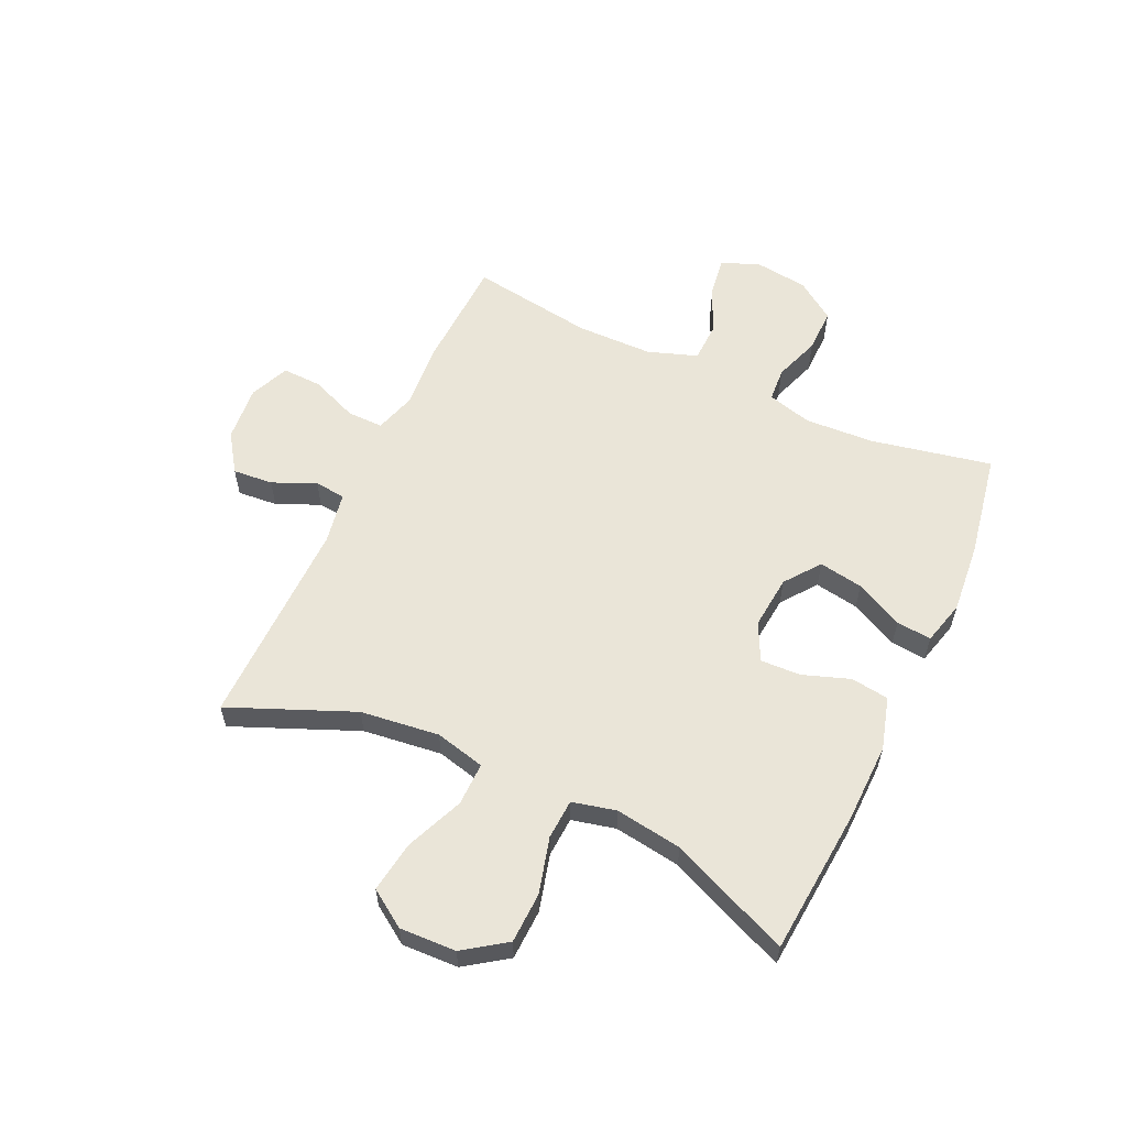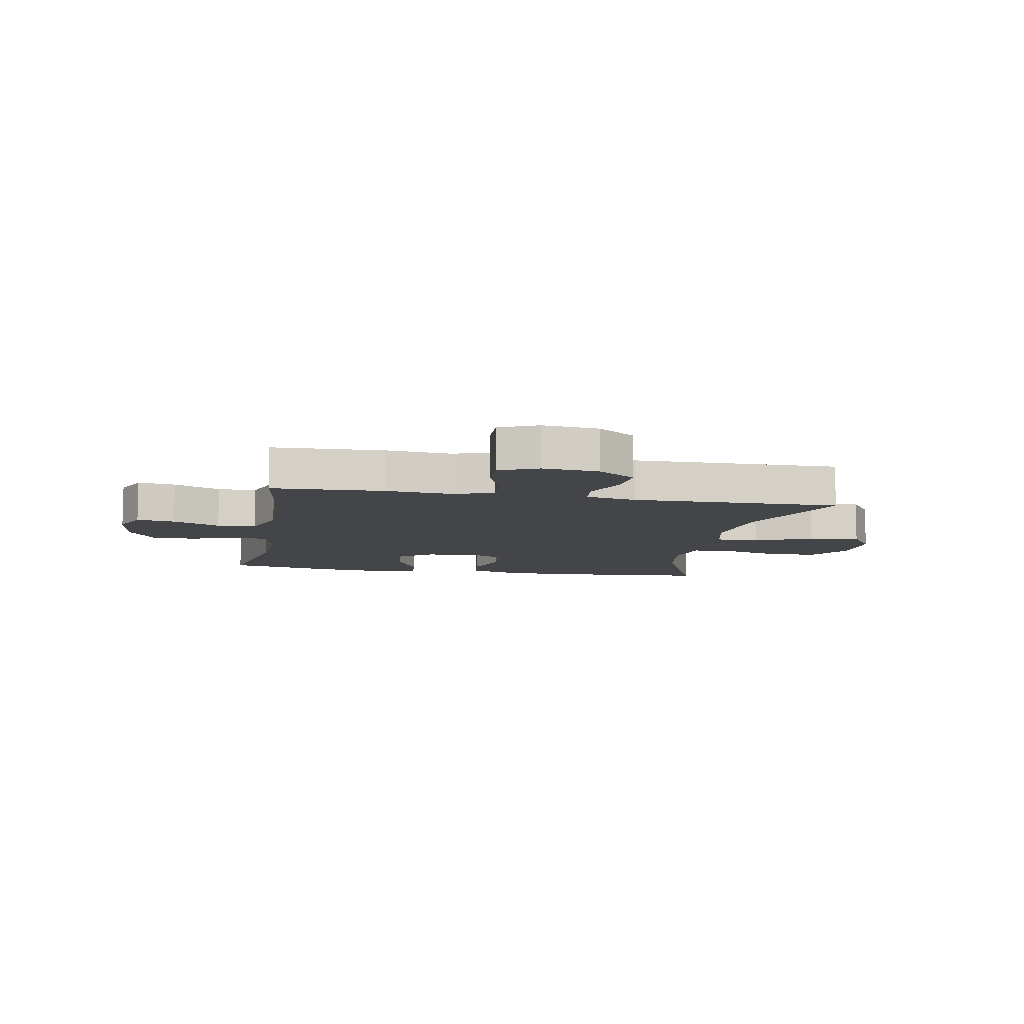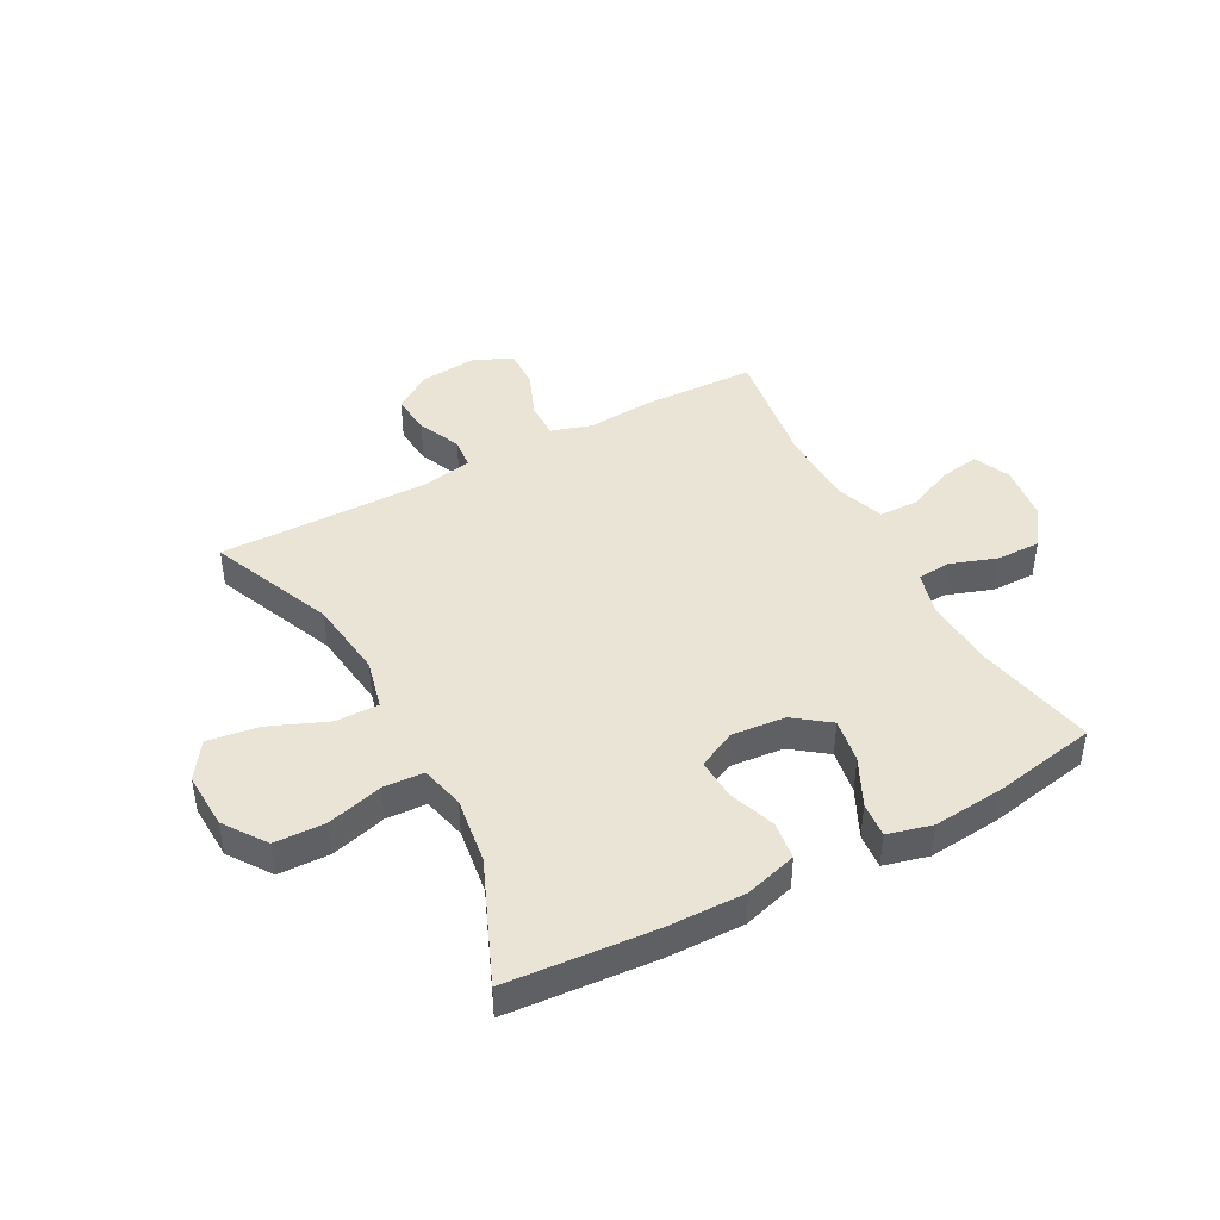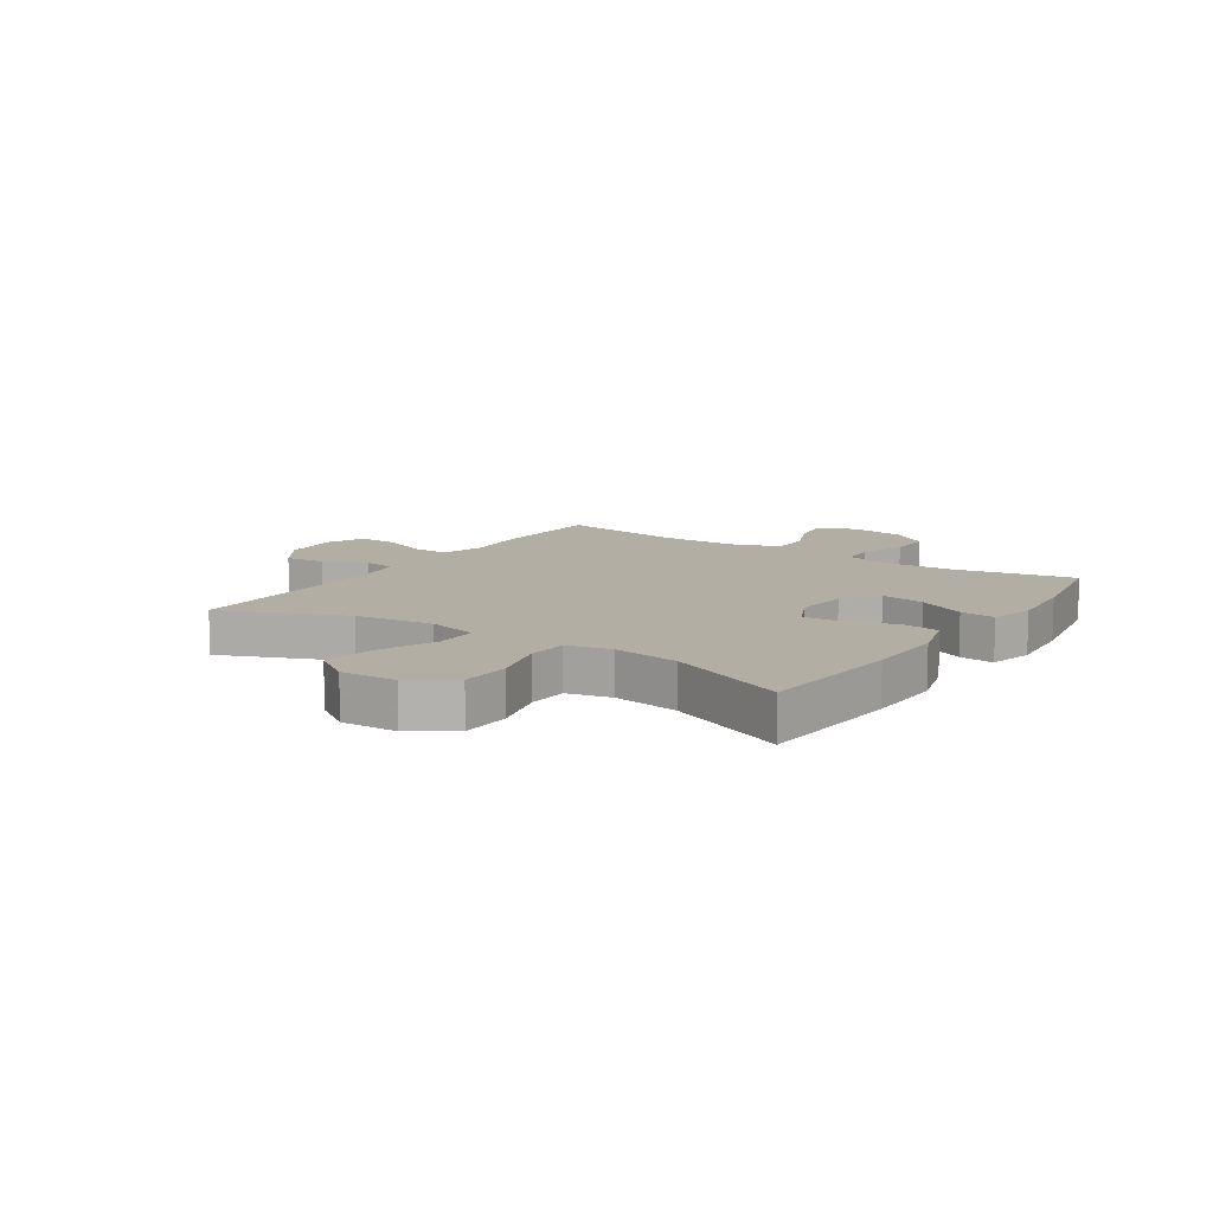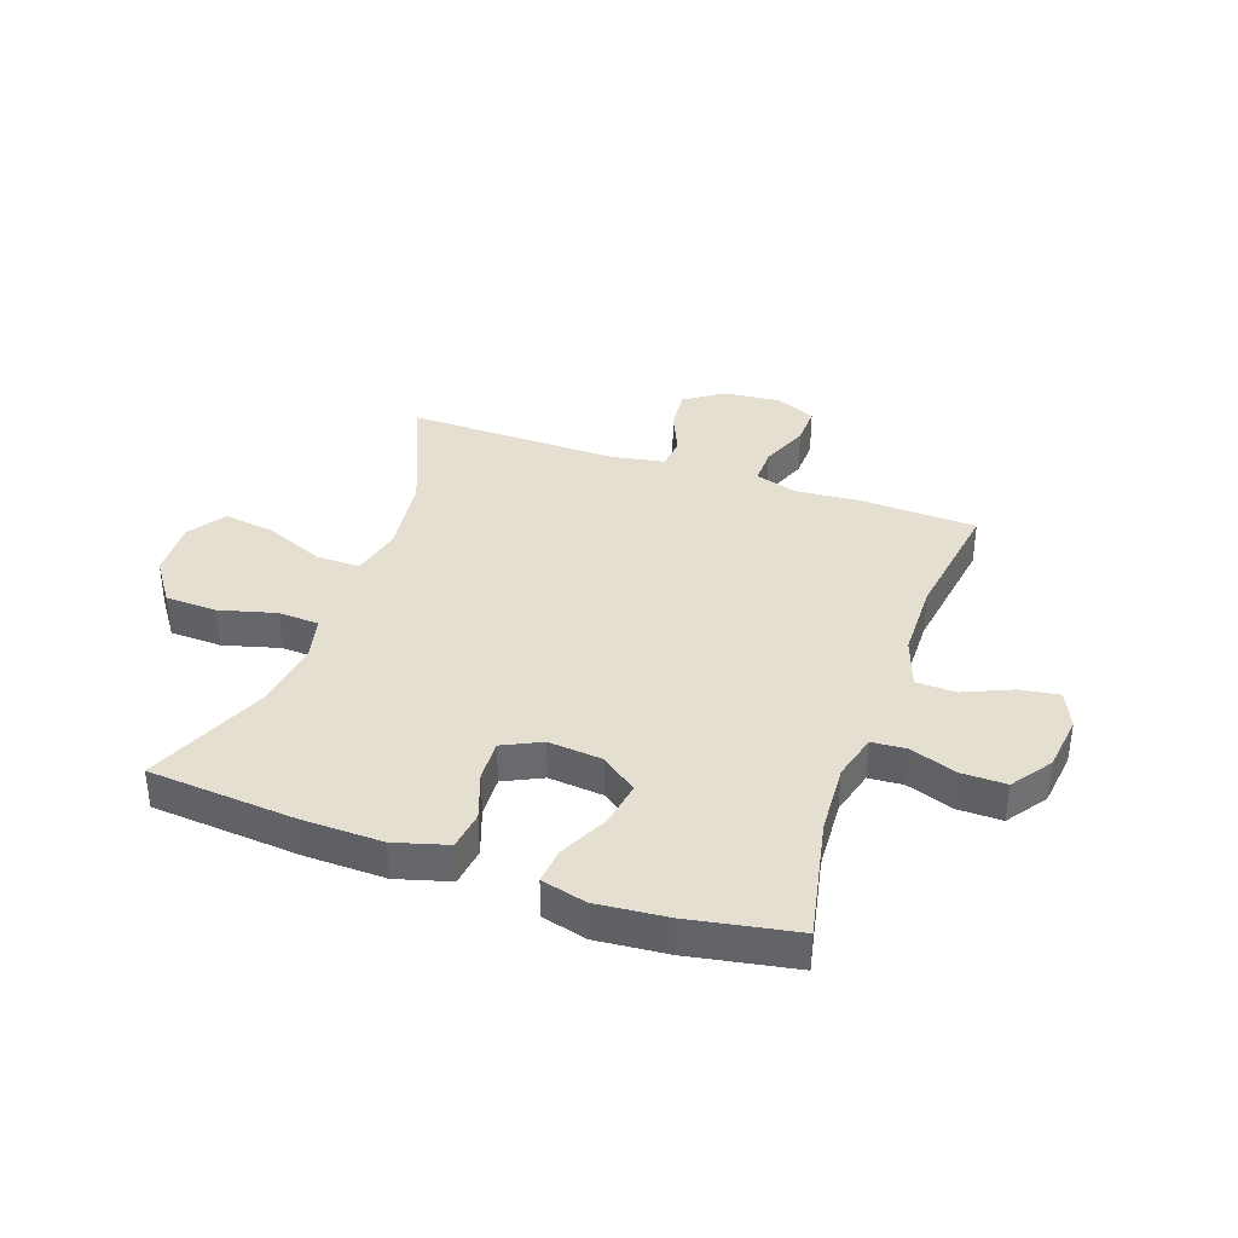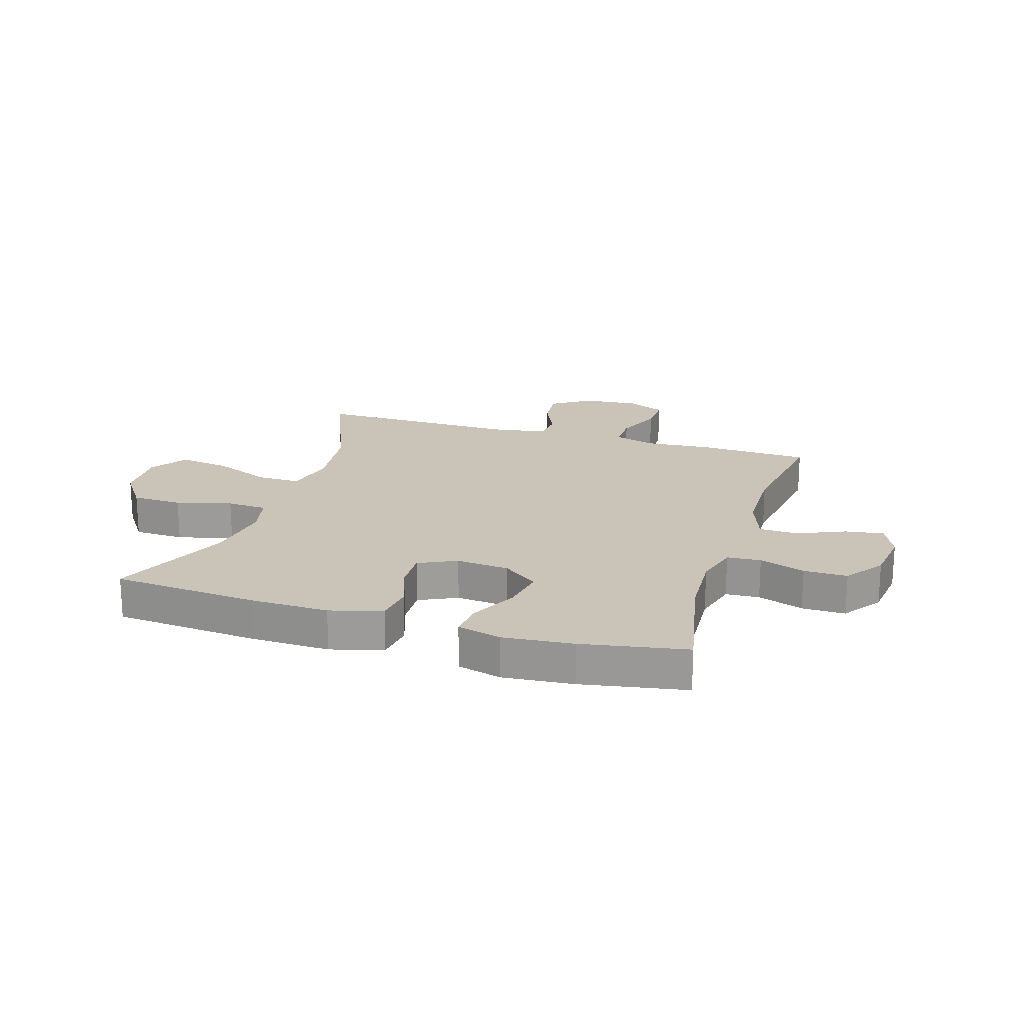
<metadata>
{"format":"obj","ext":"obj","renderer":"f3d","projection":"perspective","resolution":1024,"background":"white","views":[{"elev":58.7,"azim":-65.1,"up":"+Y"},{"elev":-9.1,"azim":169.6,"up":"+Y"},{"elev":43.7,"azim":-28.4,"up":"+Y"},{"elev":11.0,"azim":-56.2,"up":"+Y"},{"elev":37.4,"azim":19.3,"up":"+Y"},{"elev":20.0,"azim":17.3,"up":"+Y"}]}
</metadata>
<code>
v 0.5 0.07 -0.5
v 0.303 0.07 -0.508
v 0.189 0.07 -0.499
v 0.117 0.07 -0.521
v 0.118 0.07 -0.584
v 0.151 0.07 -0.666
v 0.153 0.07 -0.734
v 0.085 0.07 -0.764
v -0.013 0.07 -0.755
v -0.079 0.07 -0.71
v -0.073 0.07 -0.64
v -0.04 0.07 -0.565
v -0.046 0.07 -0.511
v -0.136 0.07 -0.495
v -0.5 0.07 -0.5
v -0.41 0.07 -0.285
v -0.393 0.07 -0.148
v -0.414 0.07 -0.061
v -0.489 0.07 -0.062
v -0.59 0.07 -0.104
v -0.679 0.07 -0.117
v -0.722 0.07 -0.053
v -0.718 0.07 0.045
v -0.667 0.07 0.118
v -0.579 0.07 0.121
v -0.482 0.07 0.095
v -0.412 0.07 0.099
v -0.394 0.07 0.175
v -0.411 0.07 0.291
v -0.5 0.07 0.5
v -0.246 0.07 0.521
v -0.109 0.07 0.524
v -0.018 0.07 0.498
v -0.009 0.07 0.432
v -0.038 0.07 0.35
v -0.041 0.07 0.28
v 0.025 0.07 0.248
v 0.118 0.07 0.257
v 0.179 0.07 0.303
v 0.166 0.07 0.38
v 0.125 0.07 0.463
v 0.119 0.07 0.524
v 0.196 0.07 0.544
v 0.318 0.07 0.533
v 0.5 0.07 0.5
v 0.457 0.07 0.291
v 0.45 0.07 0.17
v 0.471 0.07 0.092
v 0.53 0.07 0.088
v 0.61 0.07 0.116
v 0.686 0.07 0.117
v 0.734 0.07 0.049
v 0.746 0.07 -0.047
v 0.718 0.07 -0.11
v 0.651 0.07 -0.1
v 0.568 0.07 -0.064
v 0.5 0.07 -0.066
v 0.47 0.07 -0.152
v 0.468 0.07 -0.285
v 0.5 0 -0.5
v 0.303 0 -0.508
v 0.189 0 -0.499
v 0.117 0 -0.521
v 0.118 0 -0.584
v 0.151 0 -0.666
v 0.153 0 -0.734
v 0.085 0 -0.764
v -0.013 0 -0.755
v -0.079 0 -0.71
v -0.073 0 -0.64
v -0.04 0 -0.565
v -0.046 0 -0.511
v -0.136 0 -0.495
v -0.5 0 -0.5
v -0.41 0 -0.285
v -0.393 0 -0.148
v -0.414 0 -0.061
v -0.489 0 -0.062
v -0.59 0 -0.104
v -0.679 0 -0.117
v -0.722 0 -0.053
v -0.718 0 0.045
v -0.667 0 0.118
v -0.579 0 0.121
v -0.482 0 0.095
v -0.412 0 0.099
v -0.394 0 0.175
v -0.411 0 0.291
v -0.5 0 0.5
v -0.246 0 0.521
v -0.109 0 0.524
v -0.018 0 0.498
v -0.009 0 0.432
v -0.038 0 0.35
v -0.041 0 0.28
v 0.025 0 0.248
v 0.118 0 0.257
v 0.179 0 0.303
v 0.166 0 0.38
v 0.125 0 0.463
v 0.119 0 0.524
v 0.196 0 0.544
v 0.318 0 0.533
v 0.5 0 0.5
v 0.457 0 0.291
v 0.45 0 0.17
v 0.471 0 0.092
v 0.53 0 0.088
v 0.61 0 0.116
v 0.686 0 0.117
v 0.734 0 0.049
v 0.746 0 -0.047
v 0.718 0 -0.11
v 0.651 0 -0.1
v 0.568 0 -0.064
v 0.5 0 -0.066
v 0.47 0 -0.152
v 0.468 0 -0.285
f 53 54 55 56
f 53 56 57
f 52 53 57
f 49 50 51 52
f 48 49 52 57
f 47 48 57 58
f 43 44 45 46
f 43 46 47
f 40 41 42 43
f 39 40 43 47
f 38 39 47 58
f 32 33 34 35
f 32 35 36
f 29 30 31 32
f 28 29 32 36
f 27 28 36 37
f 23 24 25 26
f 23 26 27
f 22 23 27
f 19 20 21 22
f 18 19 22 27
f 17 18 27 37
f 14 15 16
f 13 14 16 17
f 9 10 11 12
f 9 12 13
f 8 9 13
f 5 6 7 8
f 4 5 8 13
f 3 4 13 17
f 59 1 2 3
f 37 38 58 59
f 3 17 37 59
f 115 114 113 112
f 116 115 112
f 116 112 111
f 111 110 109 108
f 116 111 108 107
f 117 116 107 106
f 105 104 103 102
f 106 105 102
f 102 101 100 99
f 106 102 99 98
f 117 106 98 97
f 94 93 92 91
f 95 94 91
f 91 90 89 88
f 95 91 88 87
f 96 95 87 86
f 85 84 83 82
f 86 85 82
f 86 82 81
f 81 80 79 78
f 86 81 78 77
f 96 86 77 76
f 75 74 73
f 76 75 73 72
f 71 70 69 68
f 72 71 68
f 72 68 67
f 67 66 65 64
f 72 67 64 63
f 76 72 63 62
f 62 61 60 118
f 118 117 97 96
f 118 96 76 62
f 1 60 61 2
f 2 61 62 3
f 3 62 63 4
f 4 63 64 5
f 5 64 65 6
f 6 65 66 7
f 7 66 67 8
f 8 67 68 9
f 9 68 69 10
f 10 69 70 11
f 11 70 71 12
f 12 71 72 13
f 13 72 73 14
f 14 73 74 15
f 15 74 75 16
f 16 75 76 17
f 17 76 77 18
f 18 77 78 19
f 19 78 79 20
f 20 79 80 21
f 21 80 81 22
f 22 81 82 23
f 23 82 83 24
f 24 83 84 25
f 25 84 85 26
f 26 85 86 27
f 27 86 87 28
f 28 87 88 29
f 29 88 89 30
f 30 89 90 31
f 31 90 91 32
f 32 91 92 33
f 33 92 93 34
f 34 93 94 35
f 35 94 95 36
f 36 95 96 37
f 37 96 97 38
f 38 97 98 39
f 39 98 99 40
f 40 99 100 41
f 41 100 101 42
f 42 101 102 43
f 43 102 103 44
f 44 103 104 45
f 45 104 105 46
f 46 105 106 47
f 47 106 107 48
f 48 107 108 49
f 49 108 109 50
f 50 109 110 51
f 51 110 111 52
f 52 111 112 53
f 53 112 113 54
f 54 113 114 55
f 55 114 115 56
f 56 115 116 57
f 57 116 117 58
f 58 117 118 59
f 59 118 60 1

</code>
